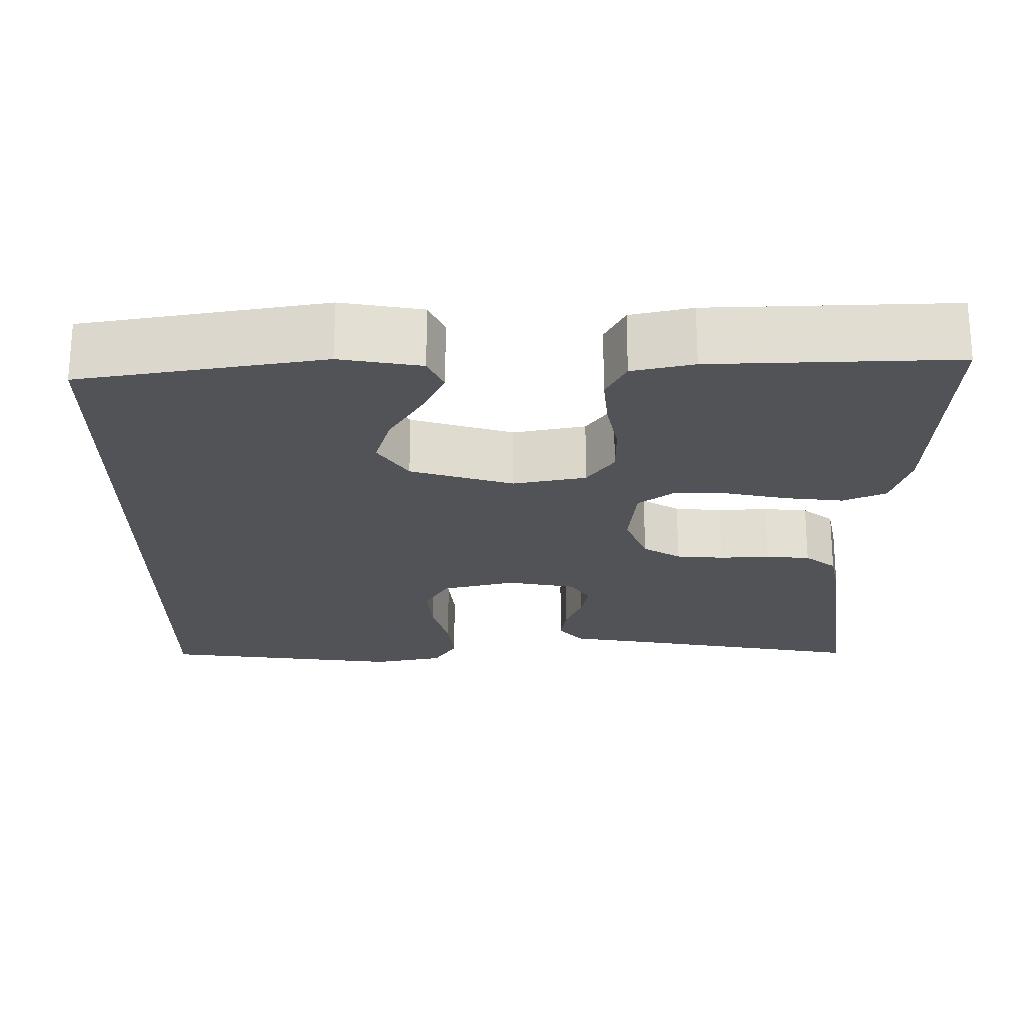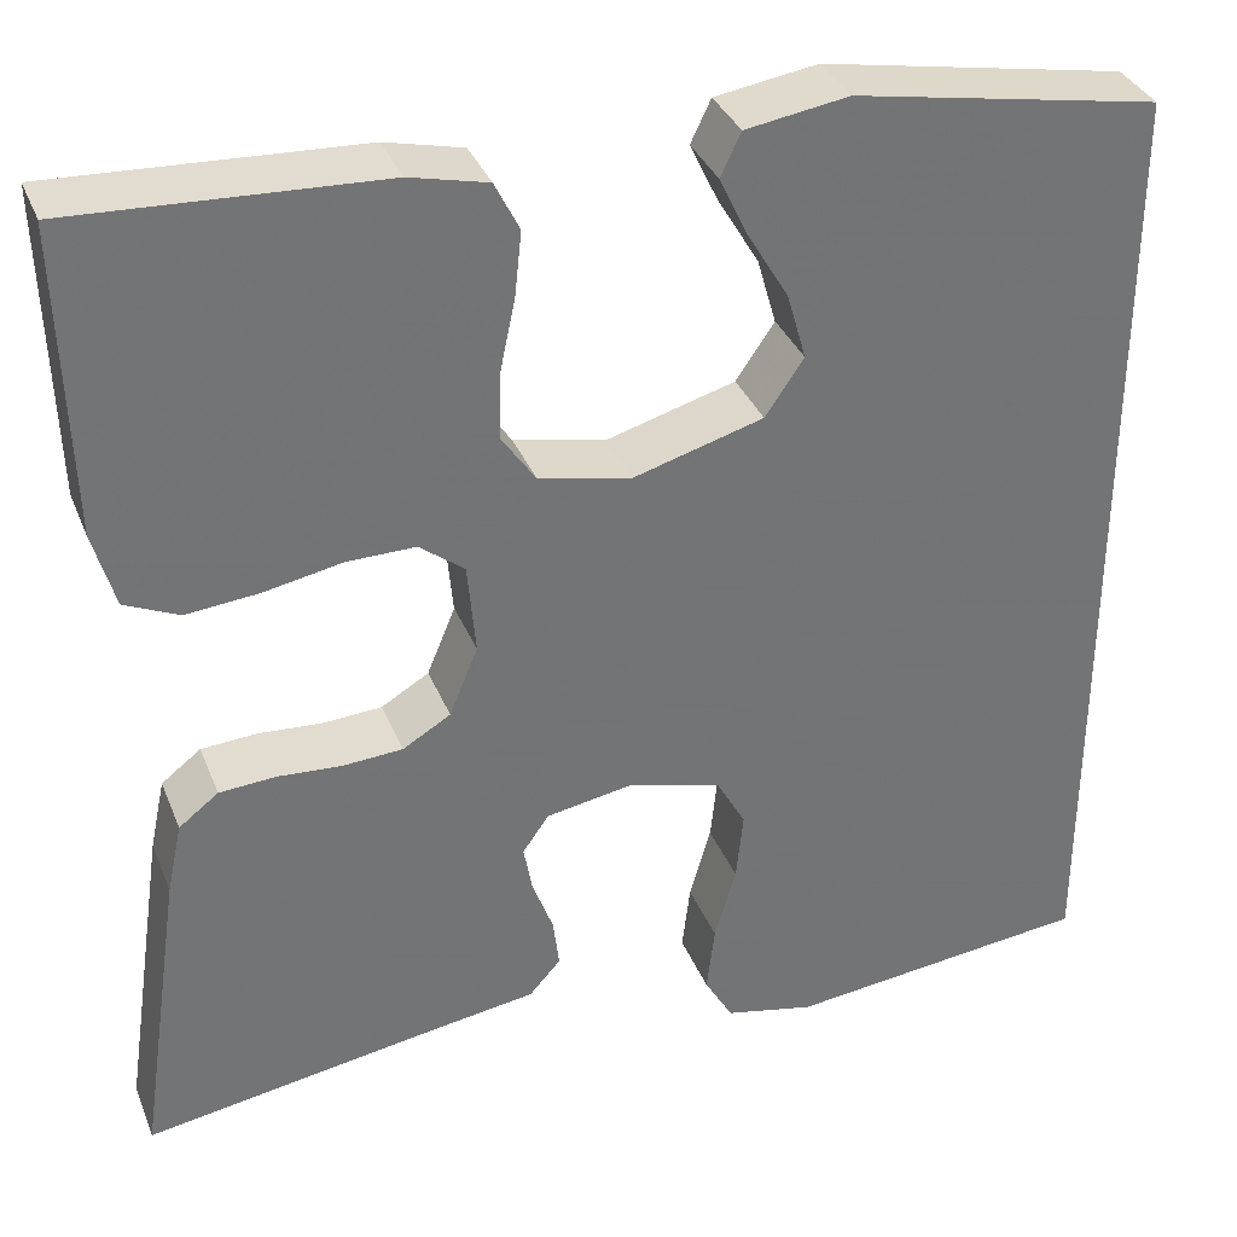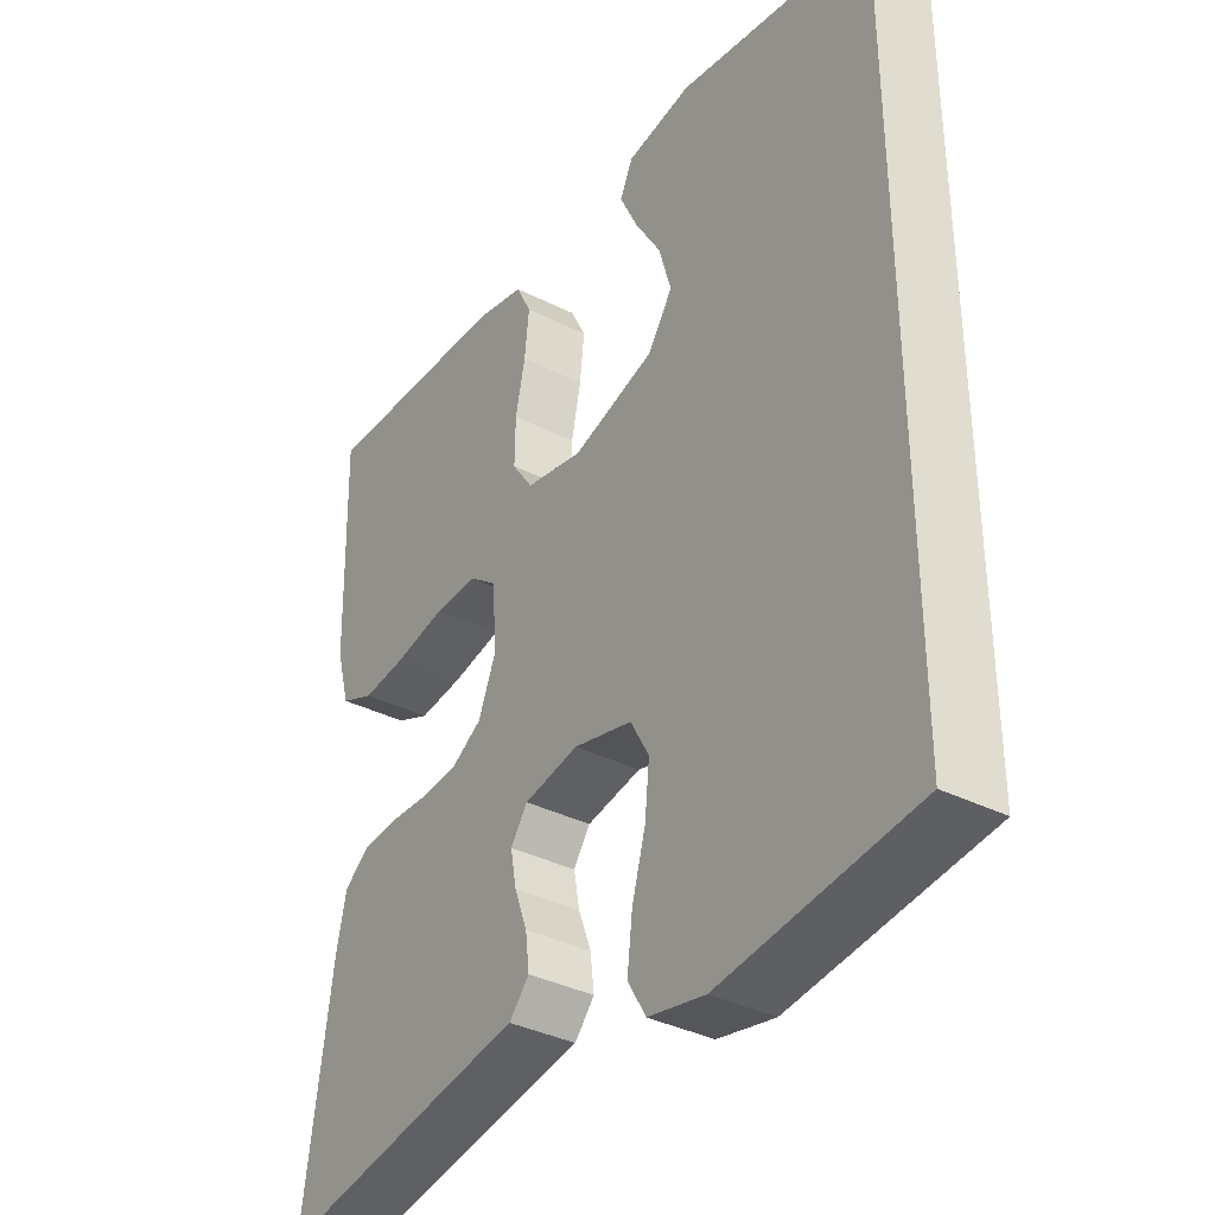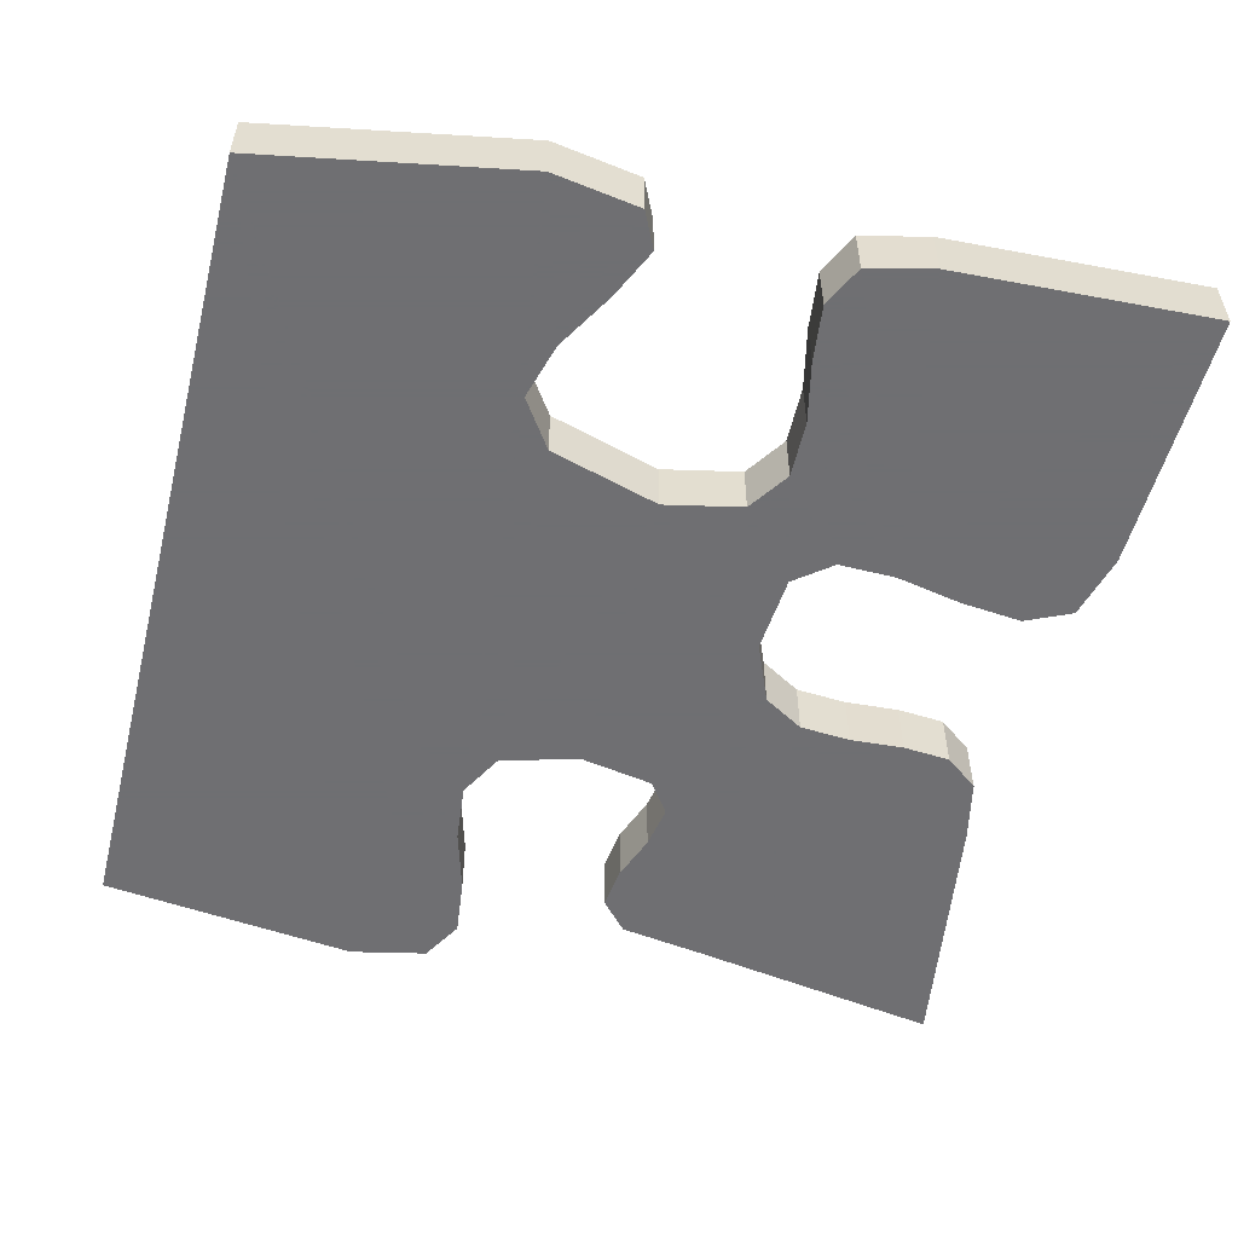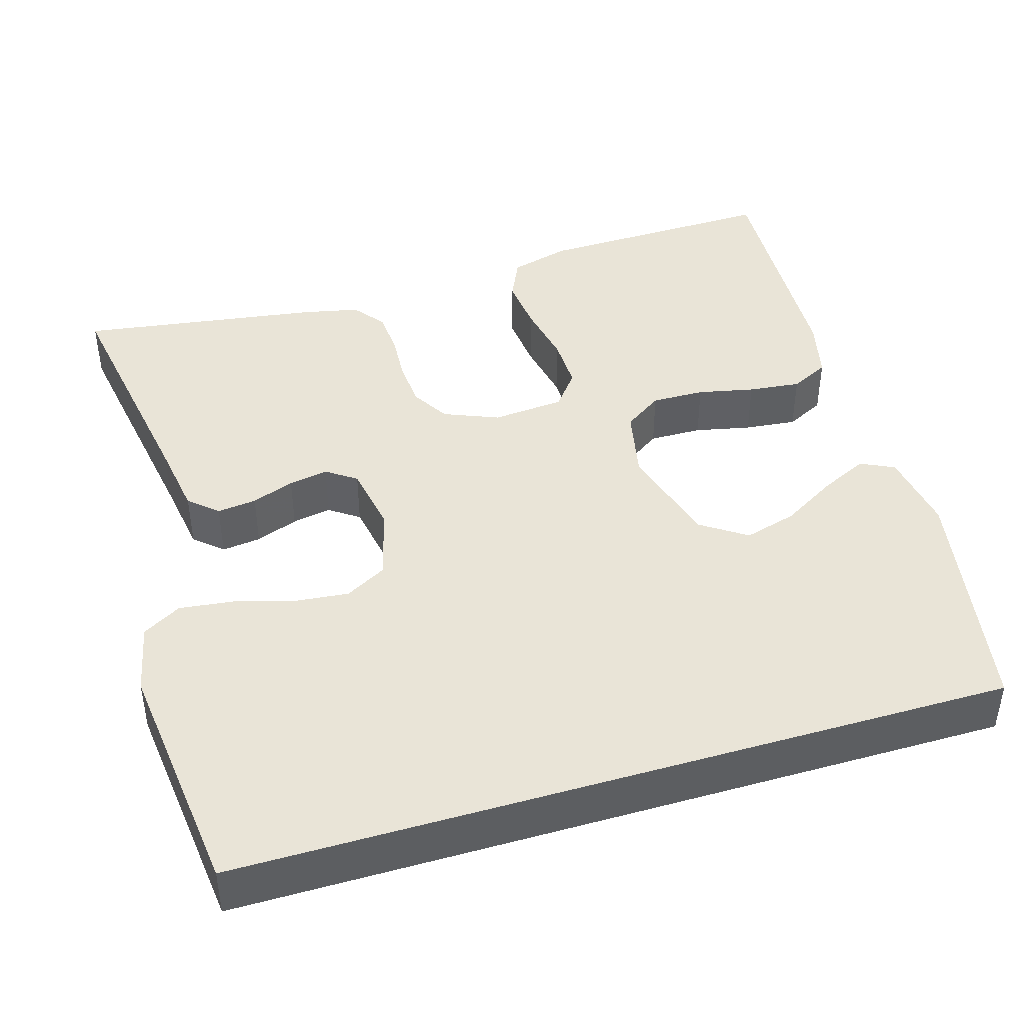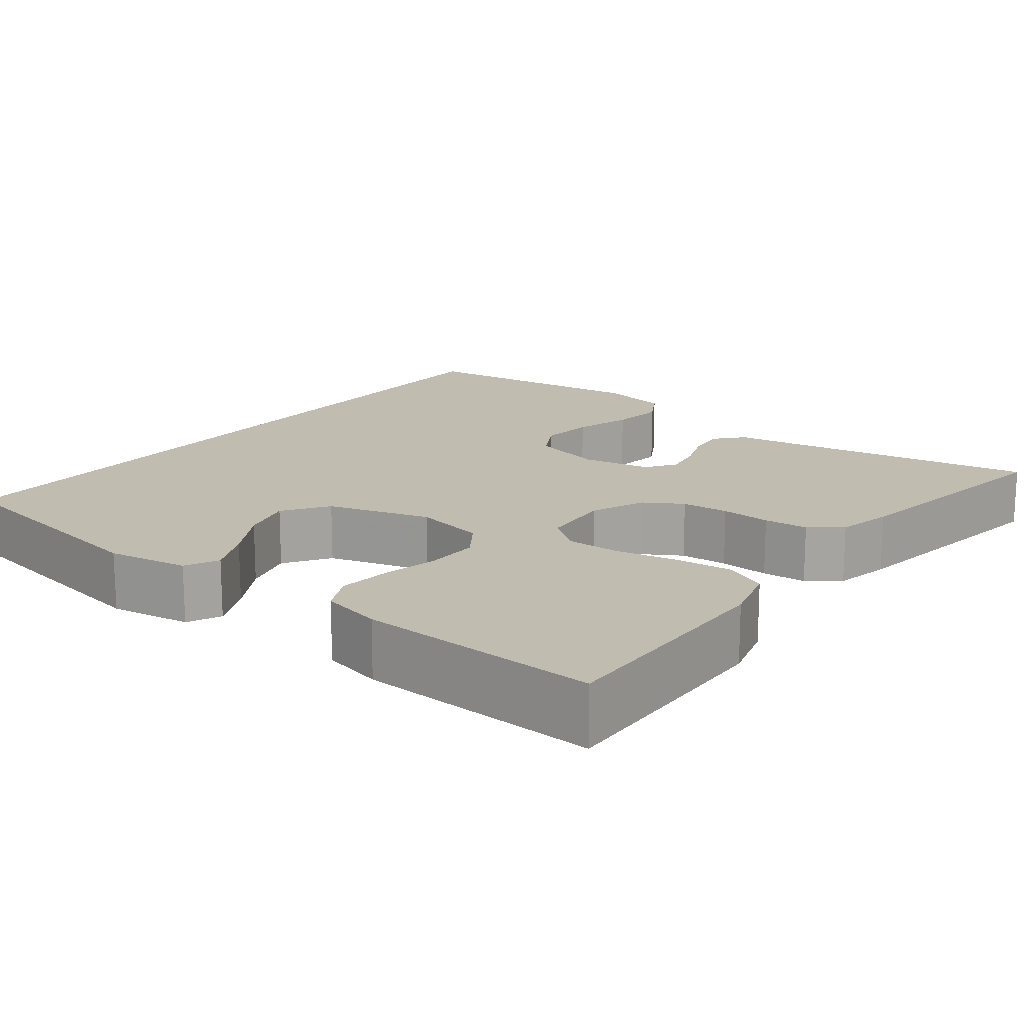
<metadata>
{"format":"obj","ext":"obj","renderer":"f3d","projection":"perspective","resolution":1024,"background":"white","views":[{"elev":-22.5,"azim":-0.5,"up":"+Y"},{"elev":34.8,"azim":159.9,"up":"+Z"},{"elev":-36.5,"azim":-123.2,"up":"+Z"},{"elev":-54.7,"azim":-13.9,"up":"+Y"},{"elev":43.2,"azim":-106.7,"up":"+Y"},{"elev":16.5,"azim":37.5,"up":"+Y"}]}
</metadata>
<code>
v -0.5 0.07 0.441
v -0.2 0.07 0.495
v -0.099 0.07 0.479
v -0.079 0.07 0.437
v -0.107 0.07 0.378
v -0.147 0.07 0.311
v -0.166 0.07 0.245
v -0.128 0.07 0.189
v 0 0.07 0.152
v 0.09 0.07 0.171
v 0.123 0.07 0.219
v 0.122 0.07 0.285
v 0.107 0.07 0.355
v 0.1 0.07 0.42
v 0.124 0.07 0.468
v 0.2 0.07 0.486
v 0.5 0.07 0.5
v 0.492 0.07 0.2
v 0.471 0.07 0.125
v 0.418 0.07 0.101
v 0.347 0.07 0.108
v 0.27 0.07 0.123
v 0.203 0.07 0.124
v 0.159 0.07 0.09
v 0.151 0.07 0
v 0.179 0.07 -0.068
v 0.226 0.07 -0.096
v 0.285 0.07 -0.1
v 0.347 0.07 -0.096
v 0.402 0.07 -0.1
v 0.441 0.07 -0.13
v 0.456 0.07 -0.2
v 0.5 0.07 -0.5
v 0.2 0.07 -0.451
v 0.107 0.07 -0.437
v 0.076 0.07 -0.402
v 0.082 0.07 -0.353
v 0.102 0.07 -0.3
v 0.111 0.07 -0.251
v 0.085 0.07 -0.214
v 0 0.07 -0.199
v -0.091 0.07 -0.223
v -0.12 0.07 -0.275
v -0.113 0.07 -0.343
v -0.092 0.07 -0.416
v -0.084 0.07 -0.483
v -0.112 0.07 -0.531
v -0.2 0.07 -0.55
v -0.5 0.07 -0.516
v -0.5 0 0.441
v -0.2 0 0.495
v -0.099 0 0.479
v -0.079 0 0.437
v -0.107 0 0.378
v -0.147 0 0.311
v -0.166 0 0.245
v -0.128 0 0.189
v 0 0 0.152
v 0.09 0 0.171
v 0.123 0 0.219
v 0.122 0 0.285
v 0.107 0 0.355
v 0.1 0 0.42
v 0.124 0 0.468
v 0.2 0 0.486
v 0.5 0 0.5
v 0.492 0 0.2
v 0.471 0 0.125
v 0.418 0 0.101
v 0.347 0 0.108
v 0.27 0 0.123
v 0.203 0 0.124
v 0.159 0 0.09
v 0.151 0 0
v 0.179 0 -0.068
v 0.226 0 -0.096
v 0.285 0 -0.1
v 0.347 0 -0.096
v 0.402 0 -0.1
v 0.441 0 -0.13
v 0.456 0 -0.2
v 0.5 0 -0.5
v 0.2 0 -0.451
v 0.107 0 -0.437
v 0.076 0 -0.402
v 0.082 0 -0.353
v 0.102 0 -0.3
v 0.111 0 -0.251
v 0.085 0 -0.214
v 0 0 -0.199
v -0.091 0 -0.223
v -0.12 0 -0.275
v -0.113 0 -0.343
v -0.092 0 -0.416
v -0.084 0 -0.483
v -0.112 0 -0.531
v -0.2 0 -0.55
v -0.5 0 -0.516
f 48 49 1
f 47 48 1
f 46 47 1
f 45 46 1
f 44 45 1
f 43 44 1 2
f 36 37 38
f 35 36 38
f 34 35 38
f 34 38 39
f 33 34 39
f 32 33 39
f 31 32 39
f 30 31 39
f 29 30 39
f 28 29 39
f 27 28 39 40
f 20 21 22
f 19 20 22
f 18 19 22
f 17 18 22
f 16 17 22
f 15 16 22
f 14 15 22
f 13 14 22
f 12 13 22
f 11 12 22 23
f 10 11 23 24
f 4 5 6
f 3 4 6
f 2 3 6
f 2 6 7
f 43 2 7
f 42 43 7 8
f 41 42 8 9
f 26 27 40 41
f 25 26 41 9
f 9 10 24 25
f 50 98 97
f 50 97 96
f 50 96 95
f 50 95 94
f 50 94 93
f 51 50 93 92
f 87 86 85
f 87 85 84
f 87 84 83
f 88 87 83
f 88 83 82
f 88 82 81
f 88 81 80
f 88 80 79
f 88 79 78
f 88 78 77
f 89 88 77 76
f 71 70 69
f 71 69 68
f 71 68 67
f 71 67 66
f 71 66 65
f 71 65 64
f 71 64 63
f 71 63 62
f 71 62 61
f 72 71 61 60
f 73 72 60 59
f 55 54 53
f 55 53 52
f 55 52 51
f 56 55 51
f 56 51 92
f 57 56 92 91
f 58 57 91 90
f 90 89 76 75
f 58 90 75 74
f 74 73 59 58
f 1 50 51 2
f 2 51 52 3
f 3 52 53 4
f 4 53 54 5
f 5 54 55 6
f 6 55 56 7
f 7 56 57 8
f 8 57 58 9
f 9 58 59 10
f 10 59 60 11
f 11 60 61 12
f 12 61 62 13
f 13 62 63 14
f 14 63 64 15
f 15 64 65 16
f 16 65 66 17
f 17 66 67 18
f 18 67 68 19
f 19 68 69 20
f 20 69 70 21
f 21 70 71 22
f 22 71 72 23
f 23 72 73 24
f 24 73 74 25
f 25 74 75 26
f 26 75 76 27
f 27 76 77 28
f 28 77 78 29
f 29 78 79 30
f 30 79 80 31
f 31 80 81 32
f 32 81 82 33
f 33 82 83 34
f 34 83 84 35
f 35 84 85 36
f 36 85 86 37
f 37 86 87 38
f 38 87 88 39
f 39 88 89 40
f 40 89 90 41
f 41 90 91 42
f 42 91 92 43
f 43 92 93 44
f 44 93 94 45
f 45 94 95 46
f 46 95 96 47
f 47 96 97 48
f 48 97 98 49
f 49 98 50 1

</code>
